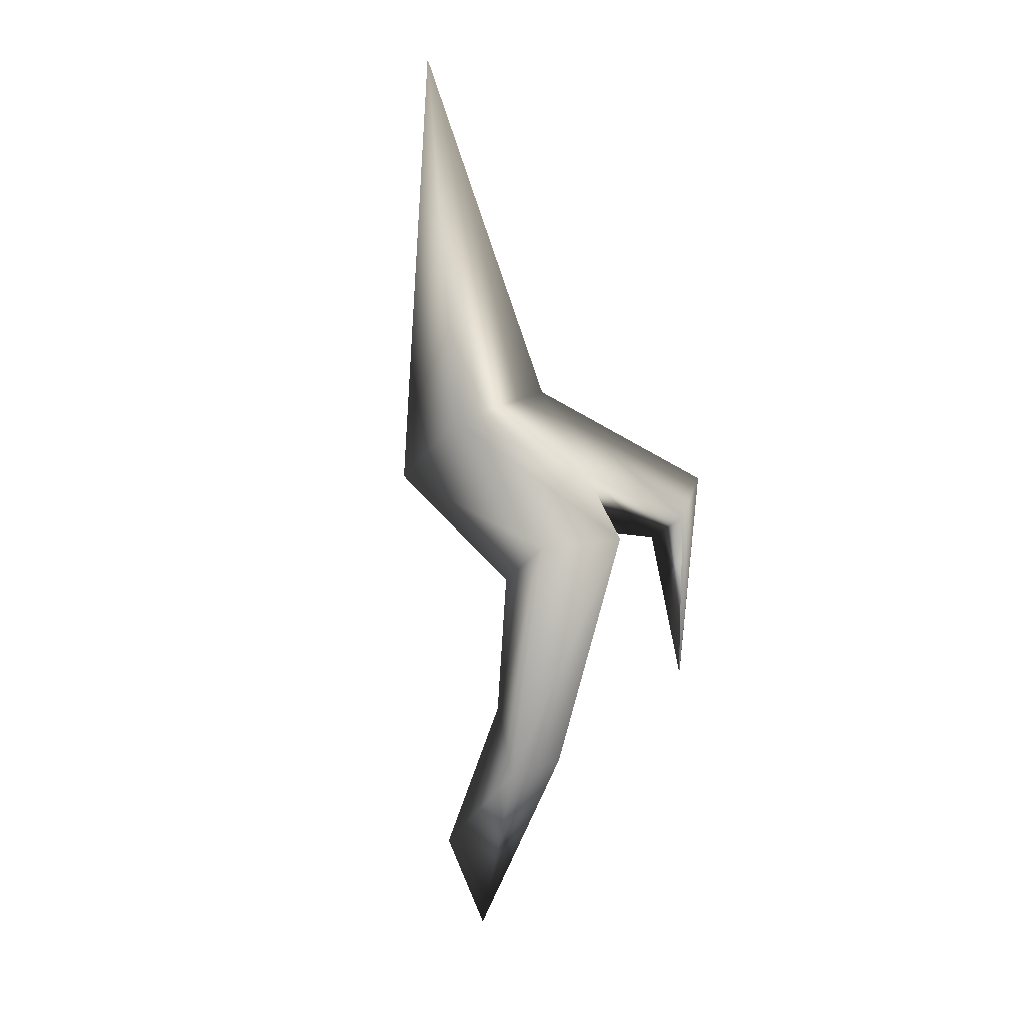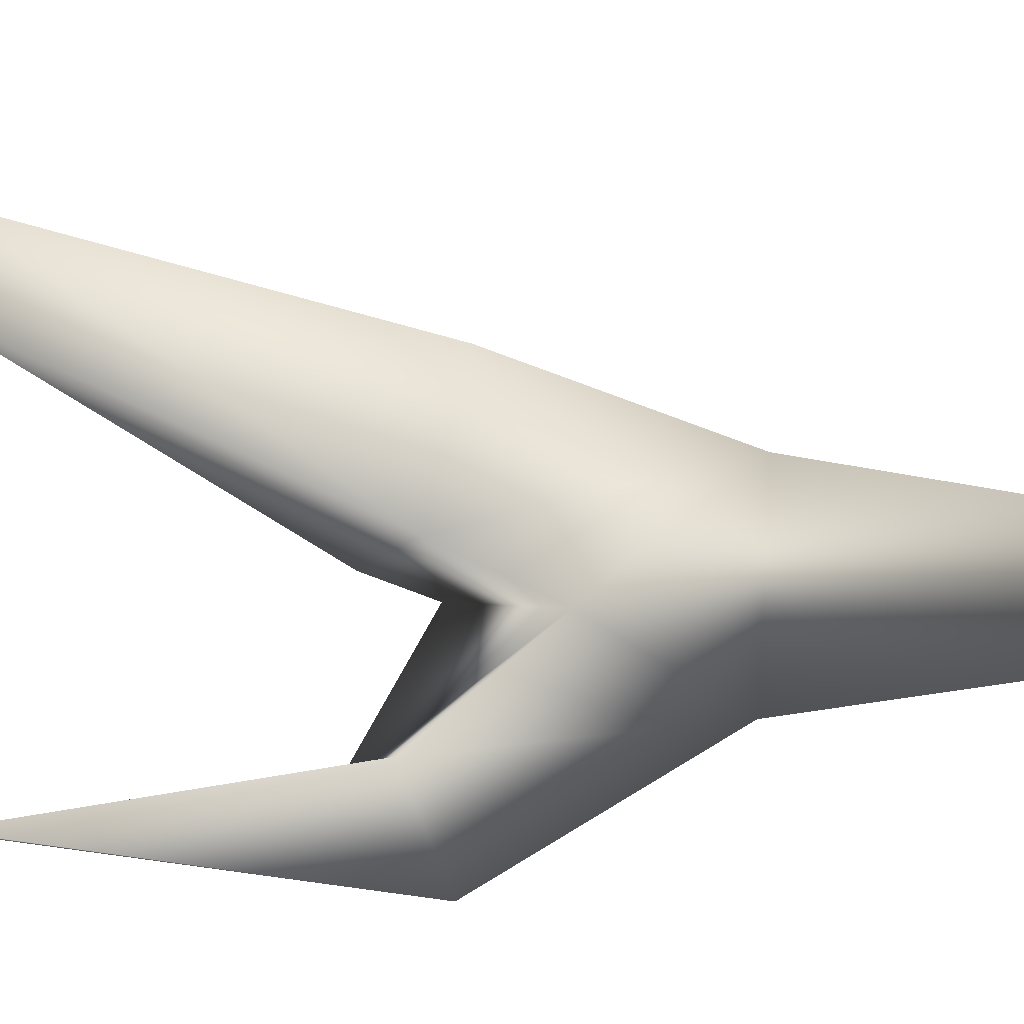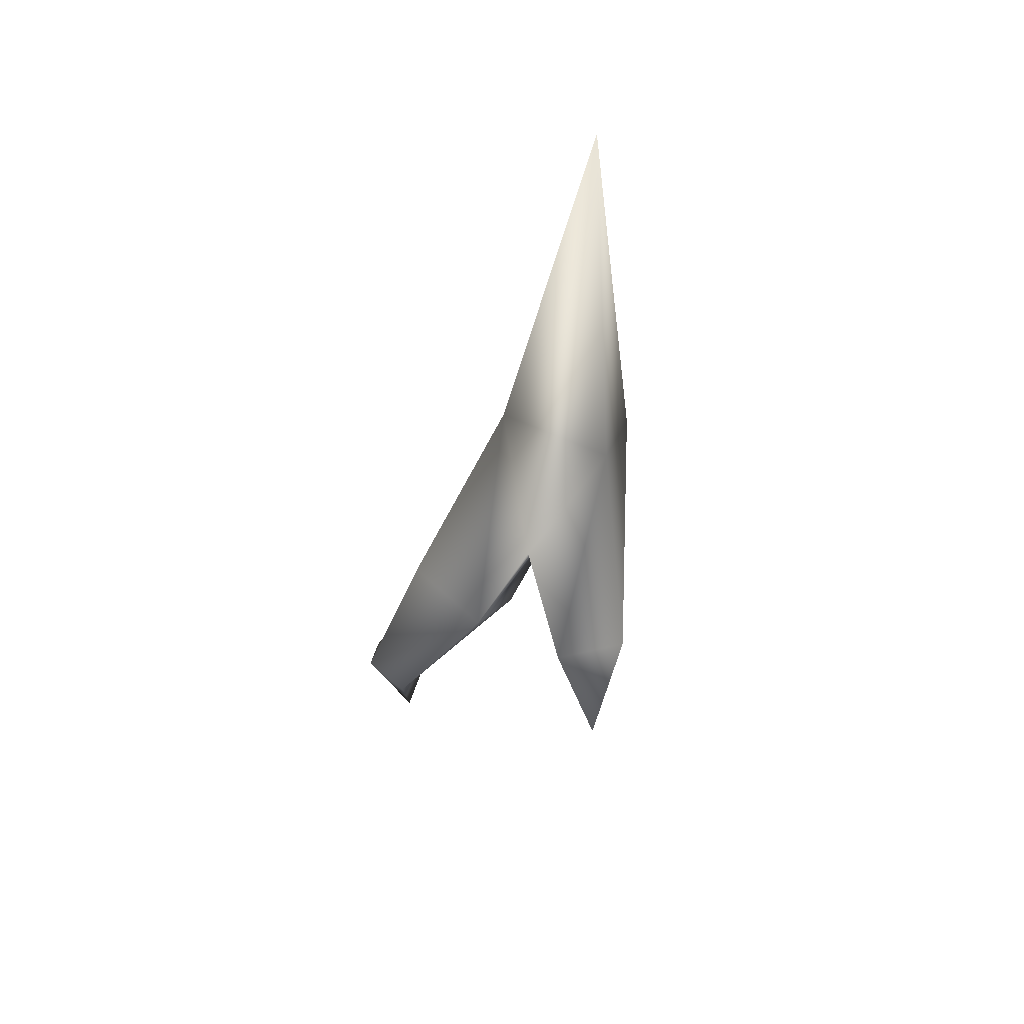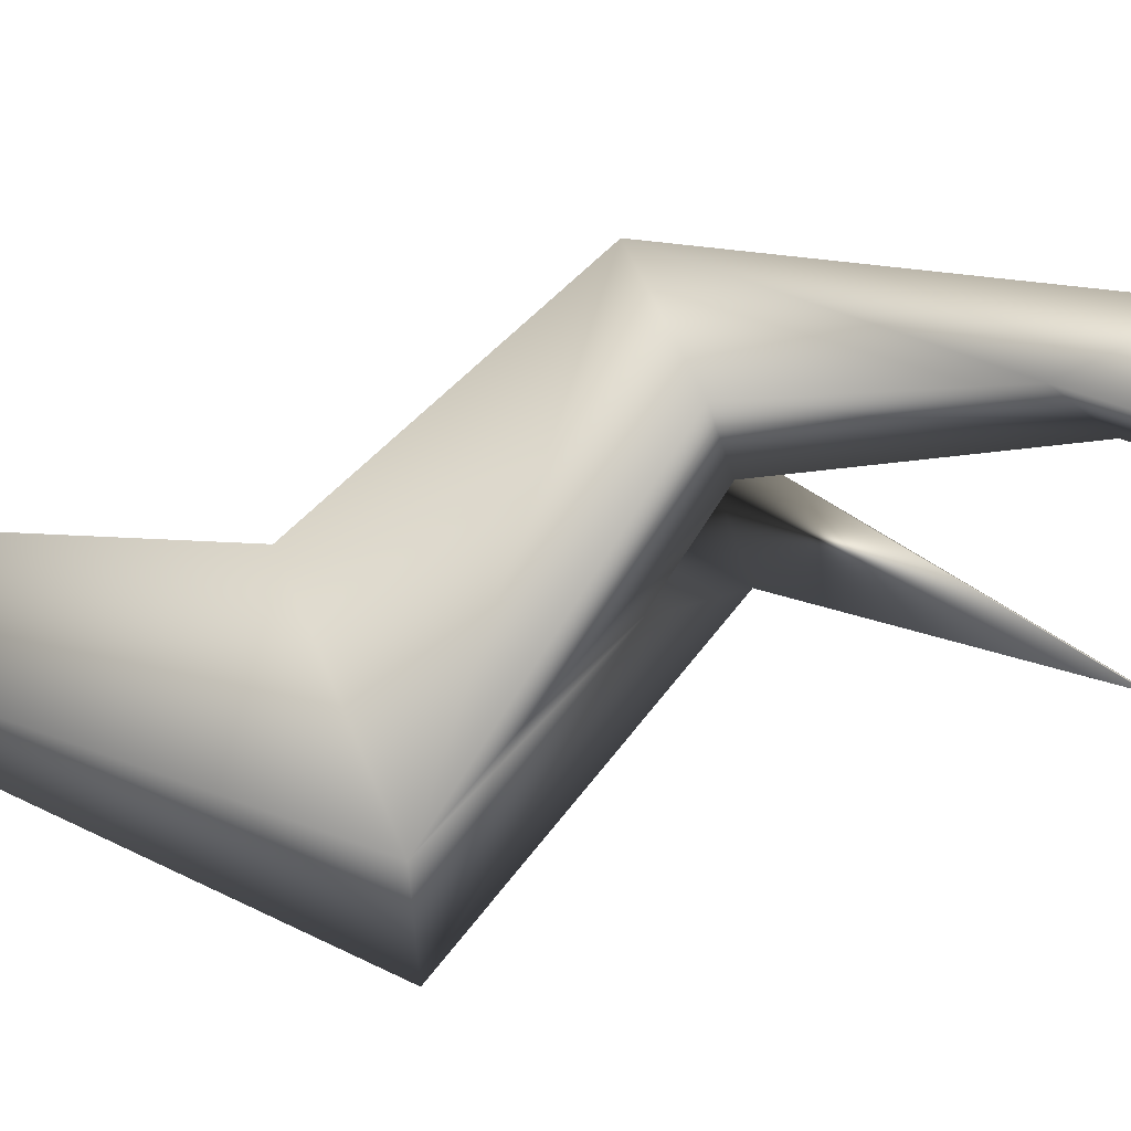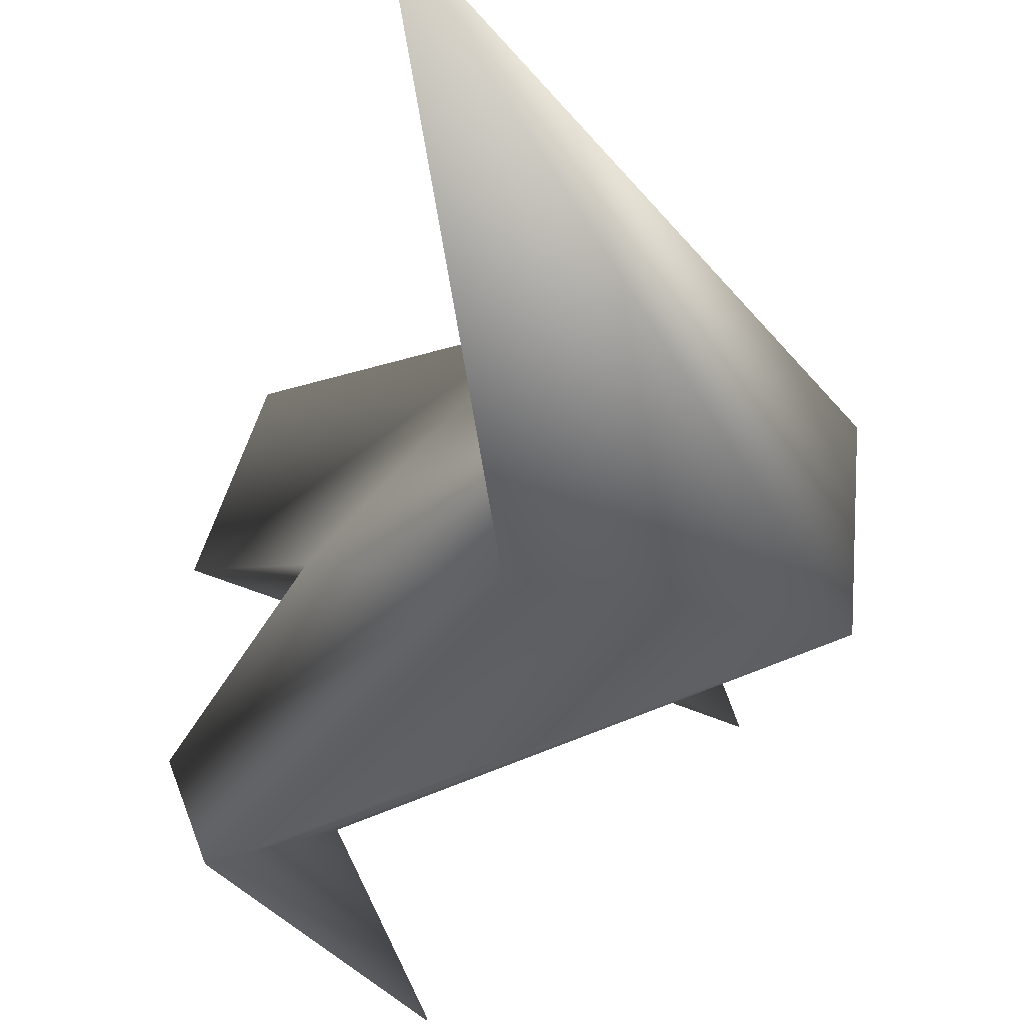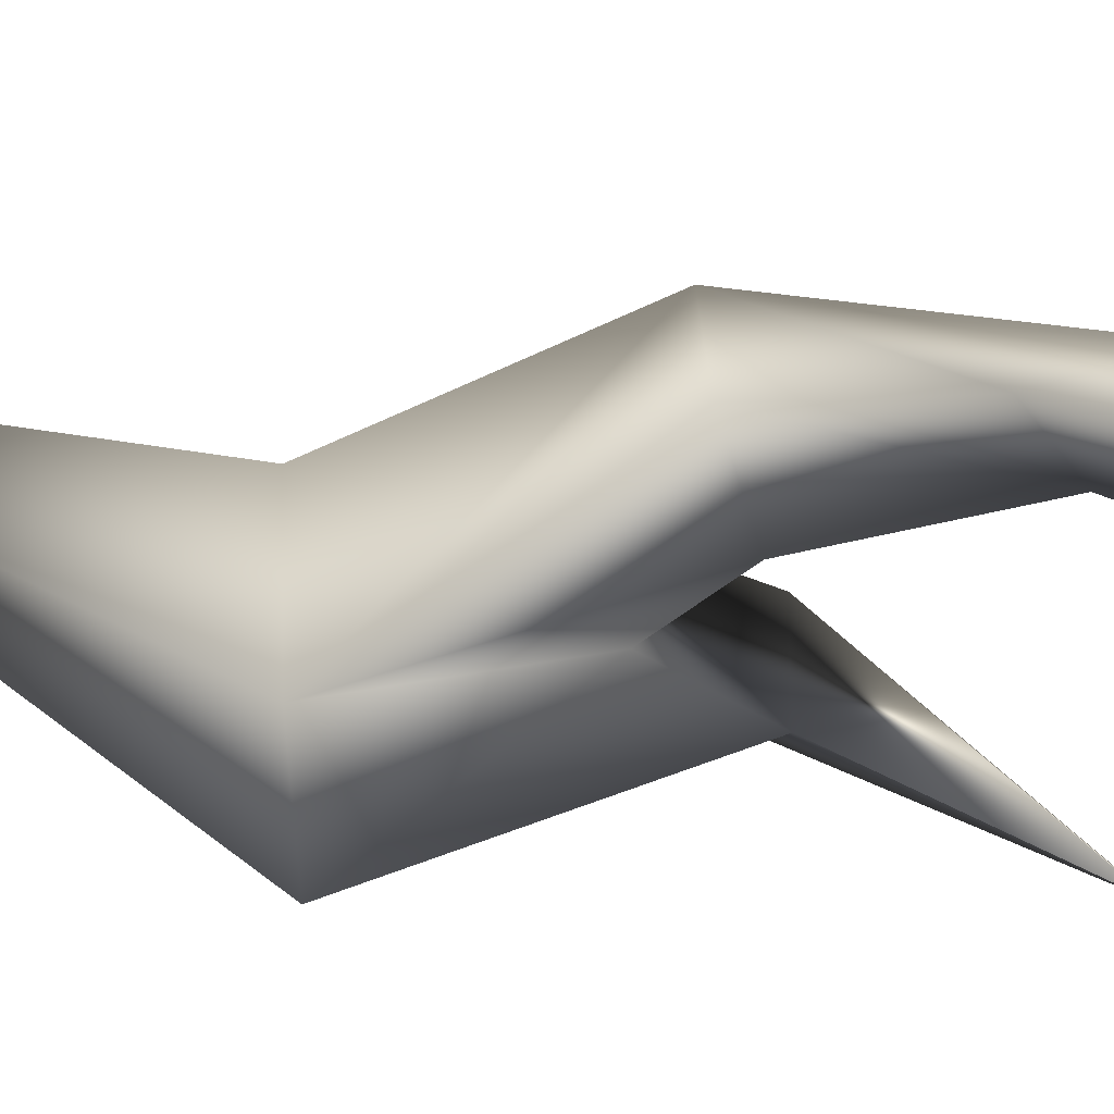
<metadata>
{"format":"obj","ext":"obj","renderer":"f3d","projection":"perspective","resolution":1024,"background":"white","views":[{"elev":28.3,"azim":42.9,"up":"+Y"},{"elev":1.0,"azim":112.0,"up":"+Z"},{"elev":61.0,"azim":106.6,"up":"+Y"},{"elev":53.4,"azim":-65.1,"up":"+Z"},{"elev":-29.4,"azim":-156.6,"up":"+Z"},{"elev":32.7,"azim":-45.9,"up":"+Z"}]}
</metadata>
<code>
g COL_root02
v 6.788 -6.507 -2.425
v 6.771 -6.508 -2.409
v 6.793 -6.509 -2.406
v 7.164 -6.486 3.447
v 4.962 -13.05 4.279
v 6.565 -6.621 4.679
v 5.856 -5.991 2.962
v 4.962 -13.05 4.279
v 4.606 -9.614 5.282
v 6.565 -6.621 4.679
v 4.962 -13.05 4.279
v 4.606 -9.614 5.282
v 5.143 0.4764 0.1297
v 5.913 -2.063 -1.922
v 3.657 -1.705 0.1168
v -0.7368 -1.198 -1.185
v 5.913 -2.063 -1.922
v 6.678 -0.2742 -2.98
v -0.8975 -1.198 1.413
v 3.657 -1.705 0.1168
v 5.47 -1.964 0.5246
v 4.616 -1.964 2.86
v 7.083 -0.4976 0.9678
v 5.143 0.4764 0.1297
v 1.767 1.628 1.837
v 2.221 1.628 -1.234
v 6.097 -0.315 3.03
v -0.8975 -1.198 1.413
v 4.616 -1.964 2.86
v -0.7027 11.05 0.238
v -0.7368 -1.198 -1.185
v -0.7027 11.05 0.238
v -0.7027 11.05 0.238
v 2.221 1.628 -1.234
v -0.7027 11.05 0.238
v 3.657 -1.705 0.1168
v 5.913 -2.063 -1.922
v -0.7368 -1.198 -1.185
v 6.678 -0.2742 -2.98
v 2.221 1.628 -1.234
v 7.396 -0.6611 -1.382
v 5.143 0.4764 0.1297
v 6.793 -6.509 -2.406
v 6.788 -6.507 -2.425
v 6.771 -6.508 -2.409
v 5.384 -5.298 4.032
v 4.606 -9.614 5.282
v 5.856 -5.991 2.962
v 6.565 -6.621 4.679
v 4.616 -1.964 2.86
v 6.097 -0.315 3.03
v 5.47 -1.964 0.5246
v 7.083 -0.4976 0.9678
v 7.164 -6.486 3.447
g COL_root02_0
f 3 2 1
f 6 5 4
f 4 8 7
f 7 8 9
f 12 11 10
f 15 14 13
f 18 17 16
f 20 19 16
f 20 21 19
f 21 22 19
f 23 21 20
f 24 23 20
f 23 24 25
f 24 26 25
f 27 23 25
f 27 25 28
f 29 27 28
f 25 30 28
f 28 32 31
f 34 33 25
f 31 35 34
f 38 37 36
f 40 39 38
f 41 39 40
f 42 41 40
f 37 41 42
f 41 43 39
f 43 44 39
f 39 44 37
f 45 43 41
f 37 45 41
f 44 45 37
f 48 47 46
f 46 47 49
f 48 46 50
f 50 46 51
f 46 49 51
f 52 48 50
f 51 49 53
f 54 48 52
f 53 54 52
f 49 54 53

</code>
